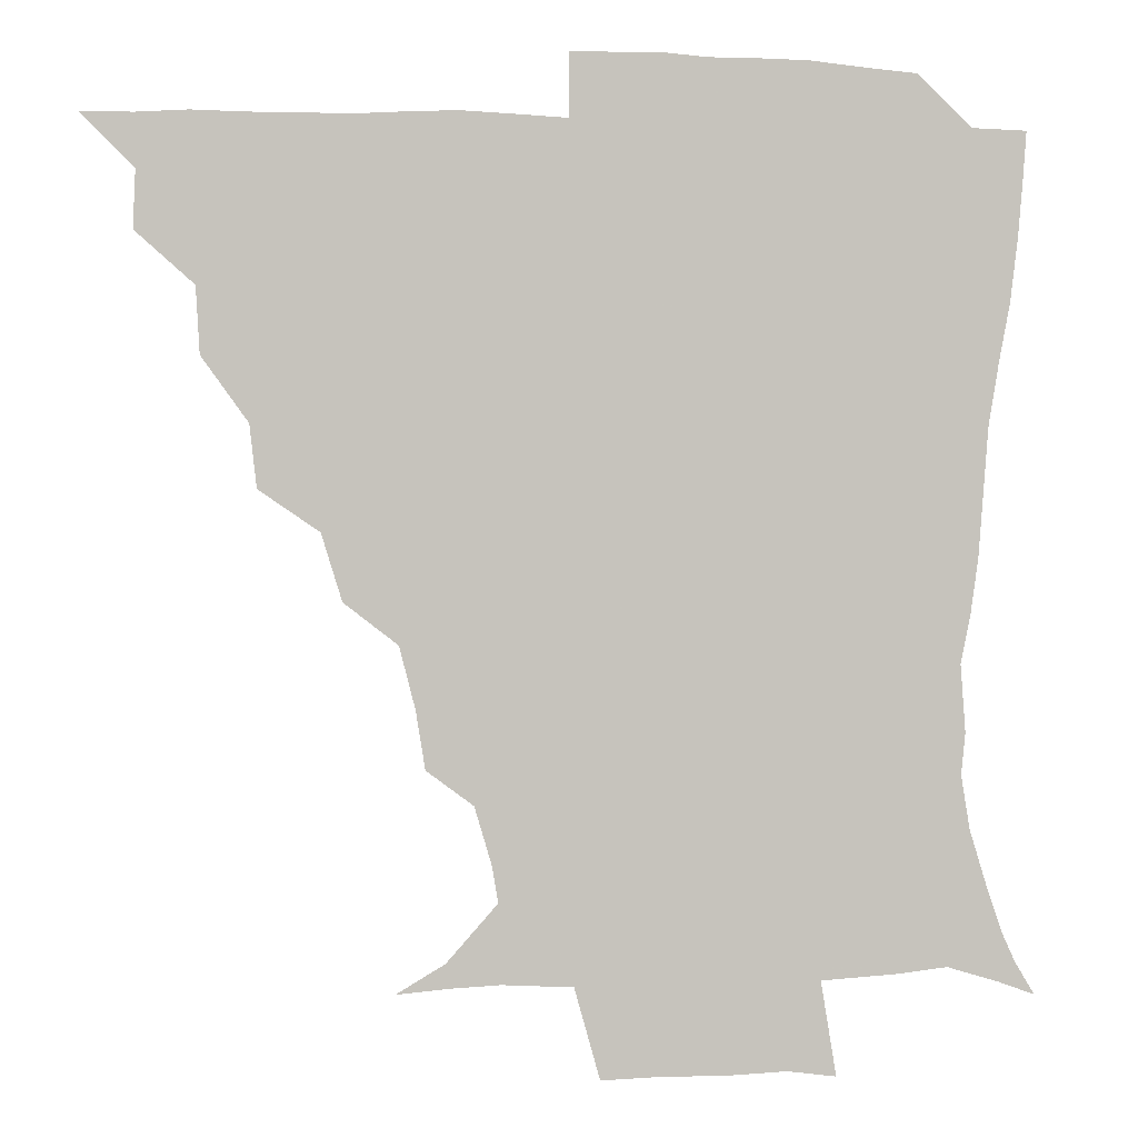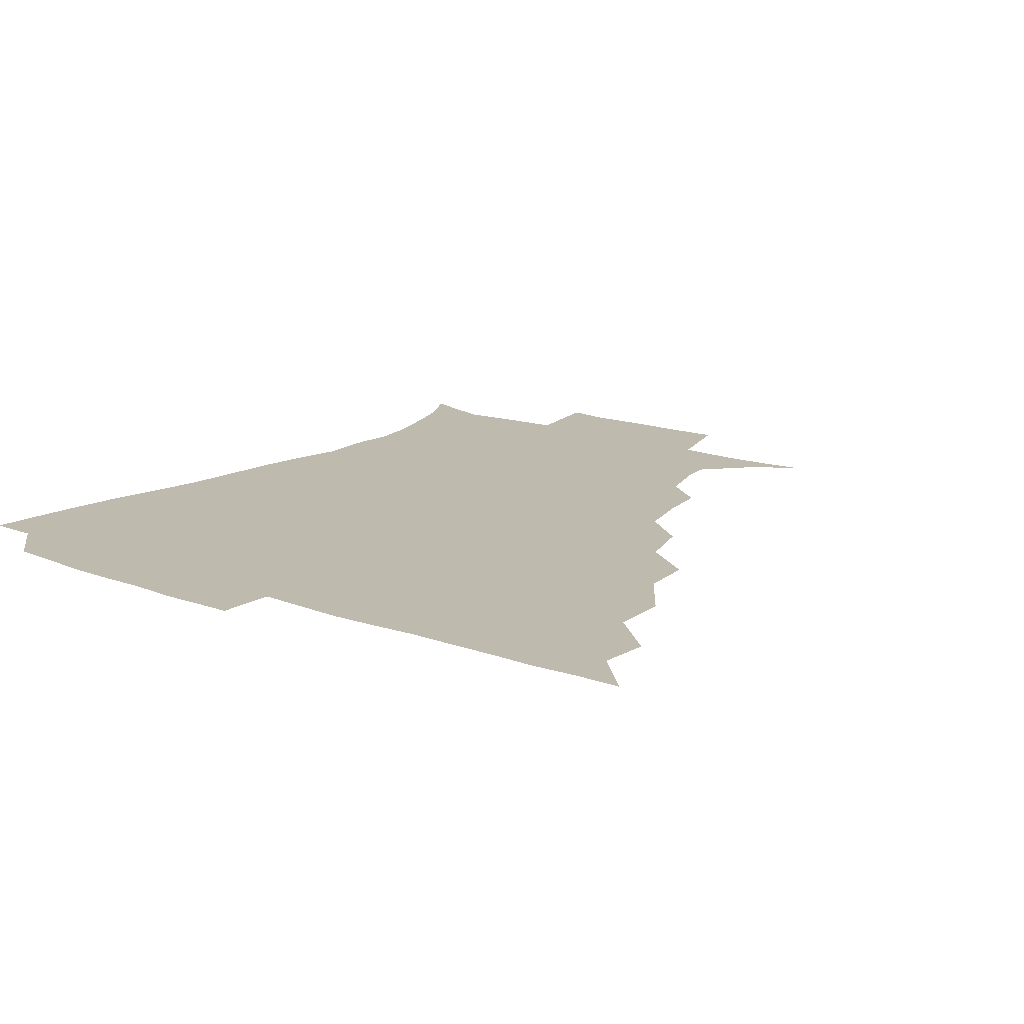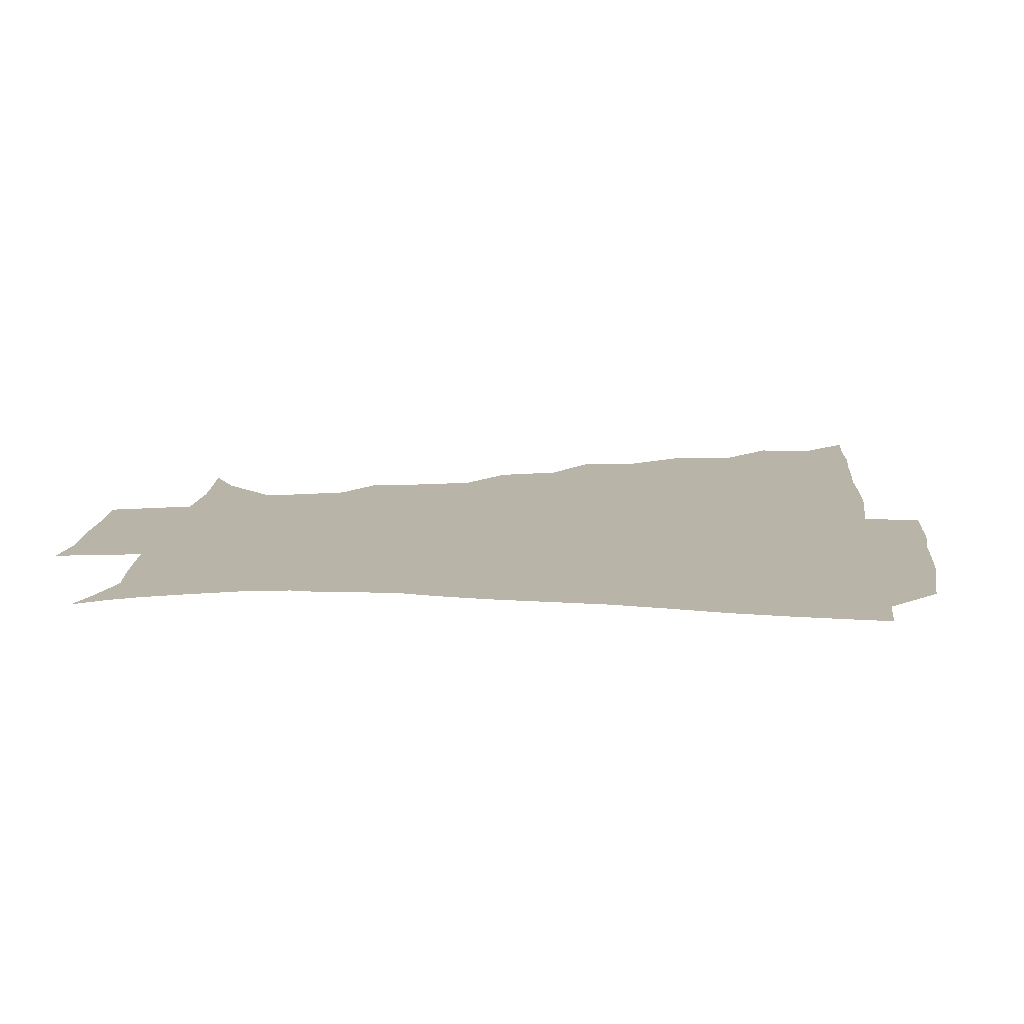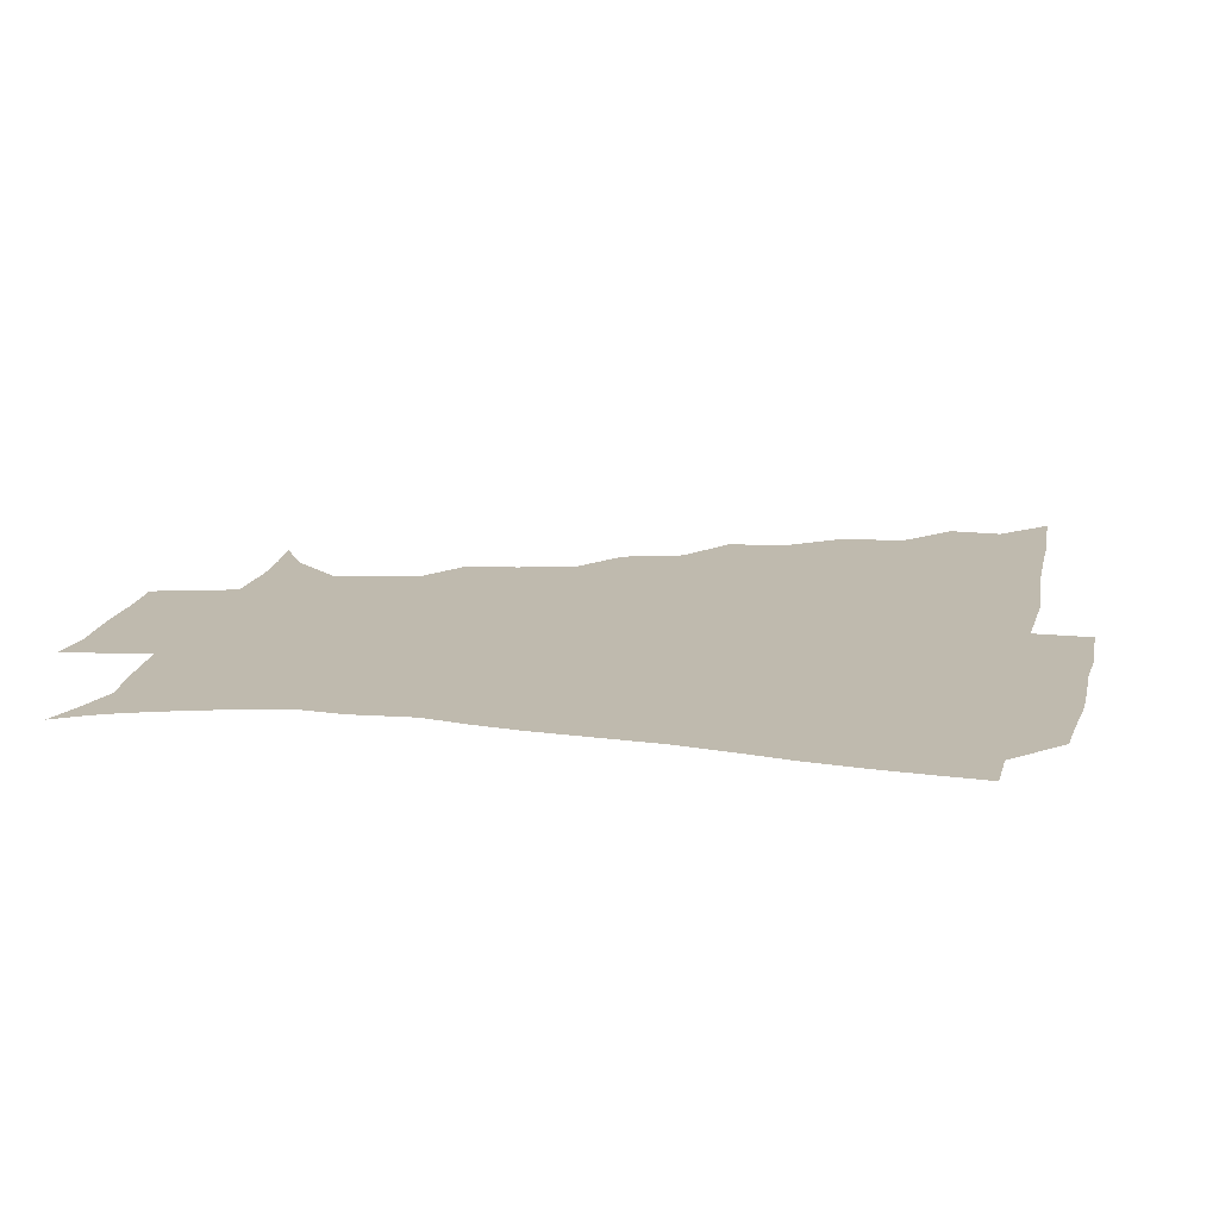
<metadata>
{"format":"obj","ext":"obj","renderer":"f3d","projection":"perspective","resolution":1024,"background":"white","views":[{"elev":1.2,"azim":-7.7,"up":"+Y"},{"elev":15.5,"azim":-142.2,"up":"+Z"},{"elev":13.1,"azim":95.0,"up":"+Z"},{"elev":15.7,"azim":101.9,"up":"+Z"}]}
</metadata>
<code>
v 436.1 390.7 0
v 450.9 358.4 0
v 451.6 375.2 0
v 451.3 390.7 0
v 469.1 323.9 0
v 468 343.2 0
v 467.5 360.3 0
v 466.7 375.6 0
v 466.4 391.7 0
v 484.7 286.7 0
v 482.7 304.9 0
v 485 330.2 0
v 483.7 346.2 0
v 482.5 361.1 0
v 481.7 376.2 0
v 481.5 391.4 0
v 508.5 255 0
v 502.5 274.5 0
v 500.3 296.4 0
v 501.1 317.9 0
v 499.3 332.1 0
v 498.3 346.8 0
v 497.7 361.5 0
v 497.2 376.1 0
v 496.5 391.4 0
v 531.7 207.5 0
v 529 224.5 0
v 524.3 242.7 0
v 519.6 264.9 0
v 516.8 285.1 0
v 515.3 301.7 0
v 515 319.3 0
v 513.9 333 0
v 512.9 347.1 0
v 512.3 361.6 0
v 511.9 376.3 0
v 511.5 391.4 0
v 523.1 144.4 0
v 537.3 152.8 0
v 552.3 169.7 0
v 550.5 180.4 0
v 545.5 197.3 0
v 540.9 216.9 0
v 537.9 235.6 0
v 534.7 250.3 0
v 532.3 273 0
v 530.5 287.8 0
v 529.5 303.6 0
v 529.1 319.2 0
v 528.5 333.2 0
v 527.4 347.1 0
v 527.1 361.6 0
v 526.9 376.4 0
v 526.4 392.3 0
v 538.2 145.7 0
v 553.5 159.4 0
v 559.4 172.9 0
v 557.4 189.1 0
v 554.6 209.8 0
v 551.9 225.8 0
v 548.6 238.7 0
v 547.6 258.3 0
v 545.3 274.1 0
v 544.5 290.2 0
v 544.2 305.6 0
v 543.7 319.8 0
v 543.5 333.2 0
v 543.3 347.3 0
v 542 361.7 0
v 542.3 376.2 0
v 541.3 392.9 0
v 553.1 146.5 0
v 567.7 163.9 0
v 568.8 178.9 0
v 566.5 196.8 0
v 566.2 215 0
v 563.3 229.3 0
v 561.6 244.4 0
v 560.9 262.2 0
v 559.5 277.2 0
v 558.9 291.3 0
v 558.4 305.2 0
v 557.6 318.6 0
v 559.2 334.7 0
v 558.3 347.5 0
v 558.5 361.2 0
v 557.4 376.3 0
v 556.9 392.2 0
v 573.9 145.3 0
v 579.6 168.4 0
v 579.6 185.2 0
v 577.3 199.1 0
v 578.9 216.8 0
v 574.8 232.9 0
v 575.5 246 0
v 573.9 265.3 0
v 573.4 276.7 0
v 572.9 291.7 0
v 573.5 307 0
v 572.7 319.7 0
v 572.9 333.6 0
v 572.7 347.3 0
v 572.8 361.2 0
v 572.7 375.2 0
v 572.5 391.4 0
v 572.6 410.1 0
v 581.4 118.5 0
v 588.9 150.3 0
v 592.1 168.7 0
v 590.7 186 0
v 591.4 190 0
v 588.6 219.3 0
v 587.7 230.8 0
v 587.6 250.2 0
v 587.5 264.5 0
v 587.5 279 0
v 587.4 292.6 0
v 587.6 307.3 0
v 587.9 321 0
v 587.5 333.5 0
v 587.8 347.5 0
v 587.5 361.3 0
v 587 376 0
v 586.4 392.4 0
v 584.9 410.2 0
v 599 119.1 0
v 602 150 0
v 604.6 170.7 0
v 603.1 186.2 0
v 603.2 204.3 0
v 601 221.2 0
v 602.7 233.7 0
v 600.6 250 0
v 601.2 264.7 0
v 601.5 278.2 0
v 601.6 291.1 0
v 601.7 306.4 0
v 601.9 320 0
v 602.4 334 0
v 602.4 347.5 0
v 602.4 361.3 0
v 601.7 376.3 0
v 600.8 392 0
v 598.1 410.5 0
v 617.5 118.9 0
v 615.8 150 0
v 616.3 171.4 0
v 616.7 189.6 0
v 615.2 205 0
v 614.5 219.4 0
v 614.2 236 0
v 614.9 249.2 0
v 614.5 264.6 0
v 615.2 278.4 0
v 615.7 292.9 0
v 616.1 306.8 0
v 616.6 321.1 0
v 616.9 334.3 0
v 617.1 347.6 0
v 617.1 361.6 0
v 616.7 375.9 0
v 616 390.6 0
v 612.5 409.3 0
v 635.7 119.7 0
v 631.1 146.4 0
v 628.3 170.4 0
v 629 189.1 0
v 626.6 205.4 0
v 627.3 222 0
v 627.5 233.8 0
v 627.5 250.1 0
v 627.8 264.2 0
v 628.7 279.1 0
v 629.6 292.1 0
v 630.2 306.8 0
v 630.6 320.9 0
v 631.1 333.8 0
v 632.4 348.1 0
v 632.7 361.5 0
v 631.8 375.7 0
v 630.9 390.4 0
v 626.9 409.3 0
v 650.1 117.8 0
v 645.5 145.6 0
v 641.3 168.6 0
v 640.1 190.5 0
v 639.6 204.7 0
v 639.7 219.1 0
v 639.9 233.1 0
v 640.2 247.9 0
v 641 261.7 0
v 642 276.8 0
v 642.8 291.7 0
v 643.4 308.3 0
v 644.6 320.5 0
v 645.2 333 0
v 646.6 348.8 0
v 647 361.8 0
v 646.9 375.3 0
v 646.5 388.8 0
v 641.4 409.1 0
v 667.8 147 0
v 656.8 167.3 0
v 652.5 186.4 0
v 651.2 202.6 0
v 650.9 218.4 0
v 651.7 231.8 0
v 652.5 245.8 0
v 653.9 258.6 0
v 654.2 275.9 0
v 655.3 292.2 0
v 656.6 305.9 0
v 658.1 320.6 0
v 659.3 334.1 0
v 660.4 348.4 0
v 661.1 361.9 0
v 661.3 375.5 0
v 660.7 389.5 0
v 657.1 407.5 0
v 682.8 148.7 0
v 672.6 164.4 0
v 665.5 182.9 0
v 664.1 196.6 0
v 662 213.8 0
v 662.6 228 0
v 663.7 242.3 0
v 665.1 256.6 0
v 666.1 272.9 0
v 667.2 289 0
v 669.3 302.9 0
v 670.6 320.1 0
v 672.7 333 0
v 674 348.3 0
v 675.2 361.8 0
v 675.8 375.6 0
v 674.9 390.5 0
v 673.2 406.1 0
v 697.6 144.2 0
v 687.7 159.2 0
v 679.8 176.6 0
v 676.5 191 0
v 673.4 207.2 0
v 673.5 220.6 0
v 675.2 233.5 0
v 675.6 249.9 0
v 676.8 267.5 0
v 679 282.3 0
v 680.8 298.4 0
v 682.3 316 0
v 685.8 329.5 0
v 687.1 346.9 0
v 689.3 360.9 0
v 690.3 375.6 0
v 689.5 390.7 0
v 708.8 140.1 0
v 703 149.8 0
v 699.2 158.2 0
v 694.6 171.3 0
v 689.4 188.6 0
v 686.8 204.3 0
v 688 216.6 0
v 686.6 236.4 0
v 689.5 250.9 0
v 691.7 267.1 0
v 693.1 285.3 0
v 694.6 304.9 0
v 697.7 323.5 0
v 700.9 340.7 0
v 703.2 359.6 0
v 704.6 375.4 0
v 705.6 390.2 0
v 721 391 0
f 3 4 1
f 6 7 2
f 2 7 3
f 7 8 3
f 3 8 4
f 8 9 4
f 11 12 5
f 5 12 6
f 12 13 6
f 6 13 7
f 13 14 7
f 7 14 8
f 14 15 8
f 8 15 9
f 15 16 9
f 18 19 10
f 10 19 11
f 19 20 11
f 11 20 12
f 20 21 12
f 12 21 13
f 21 22 13
f 13 22 14
f 22 23 14
f 14 23 15
f 23 24 15
f 15 24 16
f 24 25 16
f 28 29 17
f 17 29 18
f 29 30 18
f 18 30 19
f 30 31 19
f 19 31 20
f 31 32 20
f 20 32 21
f 32 33 21
f 21 33 22
f 33 34 22
f 22 34 23
f 34 35 23
f 23 35 24
f 35 36 24
f 24 36 25
f 36 37 25
f 42 43 26
f 26 43 27
f 43 44 27
f 27 44 28
f 44 45 28
f 28 45 29
f 45 46 29
f 29 46 30
f 46 47 30
f 30 47 31
f 47 48 31
f 31 48 32
f 48 49 32
f 32 49 33
f 49 50 33
f 33 50 34
f 50 51 34
f 34 51 35
f 51 52 35
f 35 52 36
f 52 53 36
f 36 53 37
f 53 54 37
f 38 55 39
f 55 56 39
f 39 56 40
f 56 57 40
f 40 57 41
f 57 58 41
f 41 58 42
f 58 59 42
f 42 59 43
f 59 60 43
f 43 60 44
f 60 61 44
f 44 61 45
f 61 62 45
f 45 62 46
f 62 63 46
f 46 63 47
f 63 64 47
f 47 64 48
f 64 65 48
f 48 65 49
f 65 66 49
f 49 66 50
f 66 67 50
f 50 67 51
f 67 68 51
f 51 68 52
f 68 69 52
f 52 69 53
f 69 70 53
f 53 70 54
f 70 71 54
f 55 72 56
f 72 73 56
f 56 73 57
f 73 74 57
f 57 74 58
f 74 75 58
f 58 75 59
f 75 76 59
f 59 76 60
f 76 77 60
f 60 77 61
f 77 78 61
f 61 78 62
f 78 79 62
f 62 79 63
f 79 80 63
f 63 80 64
f 80 81 64
f 64 81 65
f 81 82 65
f 65 82 66
f 82 83 66
f 66 83 67
f 83 84 67
f 67 84 68
f 84 85 68
f 68 85 69
f 85 86 69
f 69 86 70
f 86 87 70
f 70 87 71
f 87 88 71
f 72 89 73
f 89 90 73
f 73 90 74
f 90 91 74
f 74 91 75
f 91 92 75
f 75 92 76
f 92 93 76
f 76 93 77
f 93 94 77
f 77 94 78
f 94 95 78
f 78 95 79
f 95 96 79
f 79 96 80
f 96 97 80
f 80 97 81
f 97 98 81
f 81 98 82
f 98 99 82
f 82 99 83
f 99 100 83
f 83 100 84
f 100 101 84
f 84 101 85
f 101 102 85
f 85 102 86
f 102 103 86
f 86 103 87
f 103 104 87
f 87 104 88
f 104 105 88
f 107 108 89
f 89 108 90
f 108 109 90
f 90 109 91
f 109 110 91
f 91 110 92
f 110 111 92
f 92 111 93
f 111 112 93
f 93 112 94
f 112 113 94
f 94 113 95
f 113 114 95
f 95 114 96
f 114 115 96
f 96 115 97
f 115 116 97
f 97 116 98
f 116 117 98
f 98 117 99
f 117 118 99
f 99 118 100
f 118 119 100
f 100 119 101
f 119 120 101
f 101 120 102
f 120 121 102
f 102 121 103
f 121 122 103
f 103 122 104
f 122 123 104
f 104 123 105
f 123 124 105
f 105 124 106
f 124 125 106
f 107 126 108
f 126 127 108
f 108 127 109
f 127 128 109
f 109 128 110
f 128 129 110
f 110 129 111
f 129 130 111
f 111 130 112
f 130 131 112
f 112 131 113
f 131 132 113
f 113 132 114
f 132 133 114
f 114 133 115
f 133 134 115
f 115 134 116
f 134 135 116
f 116 135 117
f 135 136 117
f 117 136 118
f 136 137 118
f 118 137 119
f 137 138 119
f 119 138 120
f 138 139 120
f 120 139 121
f 139 140 121
f 121 140 122
f 140 141 122
f 122 141 123
f 141 142 123
f 123 142 124
f 142 143 124
f 124 143 125
f 143 144 125
f 126 145 127
f 145 146 127
f 127 146 128
f 146 147 128
f 128 147 129
f 147 148 129
f 129 148 130
f 148 149 130
f 130 149 131
f 149 150 131
f 131 150 132
f 150 151 132
f 132 151 133
f 151 152 133
f 133 152 134
f 152 153 134
f 134 153 135
f 153 154 135
f 135 154 136
f 154 155 136
f 136 155 137
f 155 156 137
f 137 156 138
f 156 157 138
f 138 157 139
f 157 158 139
f 139 158 140
f 158 159 140
f 140 159 141
f 159 160 141
f 141 160 142
f 160 161 142
f 142 161 143
f 161 162 143
f 143 162 144
f 162 163 144
f 145 164 146
f 164 165 146
f 146 165 147
f 165 166 147
f 147 166 148
f 166 167 148
f 148 167 149
f 167 168 149
f 149 168 150
f 168 169 150
f 150 169 151
f 169 170 151
f 151 170 152
f 170 171 152
f 152 171 153
f 171 172 153
f 153 172 154
f 172 173 154
f 154 173 155
f 173 174 155
f 155 174 156
f 174 175 156
f 156 175 157
f 175 176 157
f 157 176 158
f 176 177 158
f 158 177 159
f 177 178 159
f 159 178 160
f 178 179 160
f 160 179 161
f 179 180 161
f 161 180 162
f 180 181 162
f 162 181 163
f 181 182 163
f 164 183 165
f 183 184 165
f 165 184 166
f 184 185 166
f 166 185 167
f 185 186 167
f 167 186 168
f 186 187 168
f 168 187 169
f 187 188 169
f 169 188 170
f 188 189 170
f 170 189 171
f 189 190 171
f 171 190 172
f 190 191 172
f 172 191 173
f 191 192 173
f 173 192 174
f 192 193 174
f 174 193 175
f 193 194 175
f 175 194 176
f 194 195 176
f 176 195 177
f 195 196 177
f 177 196 178
f 196 197 178
f 178 197 179
f 197 198 179
f 179 198 180
f 198 199 180
f 180 199 181
f 199 200 181
f 181 200 182
f 200 201 182
f 184 202 185
f 202 203 185
f 185 203 186
f 203 204 186
f 186 204 187
f 204 205 187
f 187 205 188
f 205 206 188
f 188 206 189
f 206 207 189
f 189 207 190
f 207 208 190
f 190 208 191
f 208 209 191
f 191 209 192
f 209 210 192
f 192 210 193
f 210 211 193
f 193 211 194
f 211 212 194
f 194 212 195
f 212 213 195
f 195 213 196
f 213 214 196
f 196 214 197
f 214 215 197
f 197 215 198
f 215 216 198
f 198 216 199
f 216 217 199
f 199 217 200
f 217 218 200
f 200 218 201
f 218 219 201
f 202 220 203
f 220 221 203
f 203 221 204
f 221 222 204
f 204 222 205
f 222 223 205
f 205 223 206
f 223 224 206
f 206 224 207
f 224 225 207
f 207 225 208
f 225 226 208
f 208 226 209
f 226 227 209
f 209 227 210
f 227 228 210
f 210 228 211
f 228 229 211
f 211 229 212
f 229 230 212
f 212 230 213
f 230 231 213
f 213 231 214
f 231 232 214
f 214 232 215
f 232 233 215
f 215 233 216
f 233 234 216
f 216 234 217
f 234 235 217
f 217 235 218
f 235 236 218
f 218 236 219
f 236 237 219
f 220 238 221
f 238 239 221
f 221 239 222
f 239 240 222
f 222 240 223
f 240 241 223
f 223 241 224
f 241 242 224
f 224 242 225
f 242 243 225
f 225 243 226
f 243 244 226
f 226 244 227
f 244 245 227
f 227 245 228
f 245 246 228
f 228 246 229
f 246 247 229
f 229 247 230
f 247 248 230
f 230 248 231
f 248 249 231
f 231 249 232
f 249 250 232
f 232 250 233
f 250 251 233
f 233 251 234
f 251 252 234
f 234 252 235
f 252 253 235
f 235 253 236
f 253 254 236
f 236 254 237
f 238 255 239
f 255 256 239
f 239 256 240
f 256 257 240
f 240 257 241
f 257 258 241
f 241 258 242
f 258 259 242
f 242 259 243
f 259 260 243
f 243 260 244
f 260 261 244
f 244 261 245
f 261 262 245
f 245 262 246
f 262 263 246
f 246 263 247
f 263 264 247
f 247 264 248
f 264 265 248
f 248 265 249
f 265 266 249
f 249 266 250
f 266 267 250
f 250 267 251
f 267 268 251
f 251 268 252
f 268 269 252
f 252 269 253
f 269 270 253
f 253 270 254
f 270 271 254

</code>
